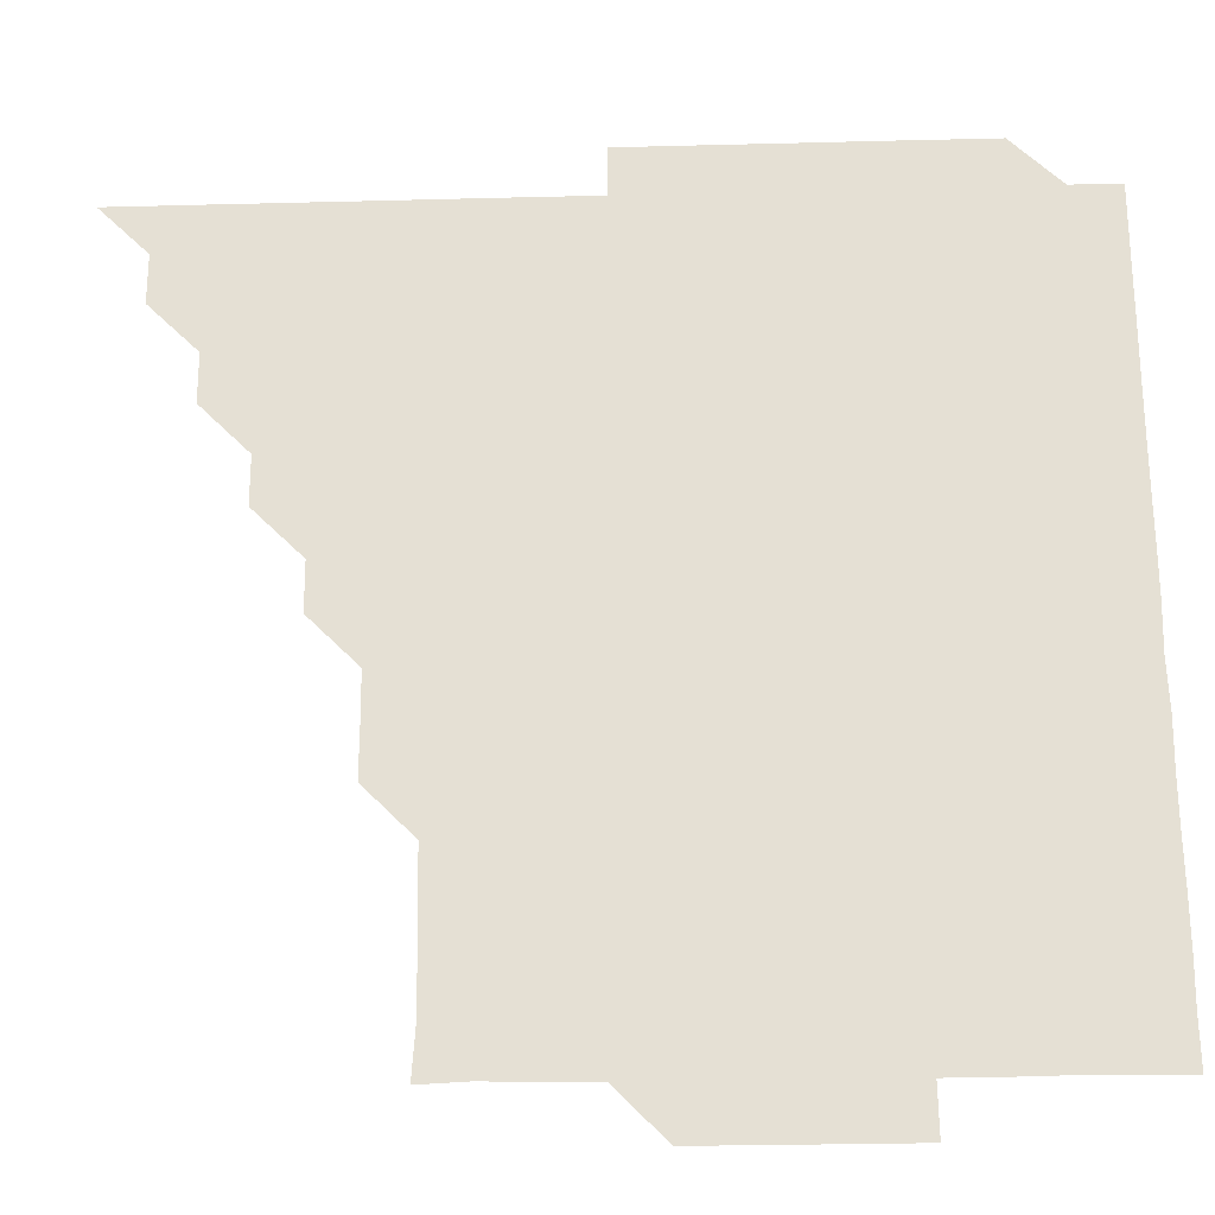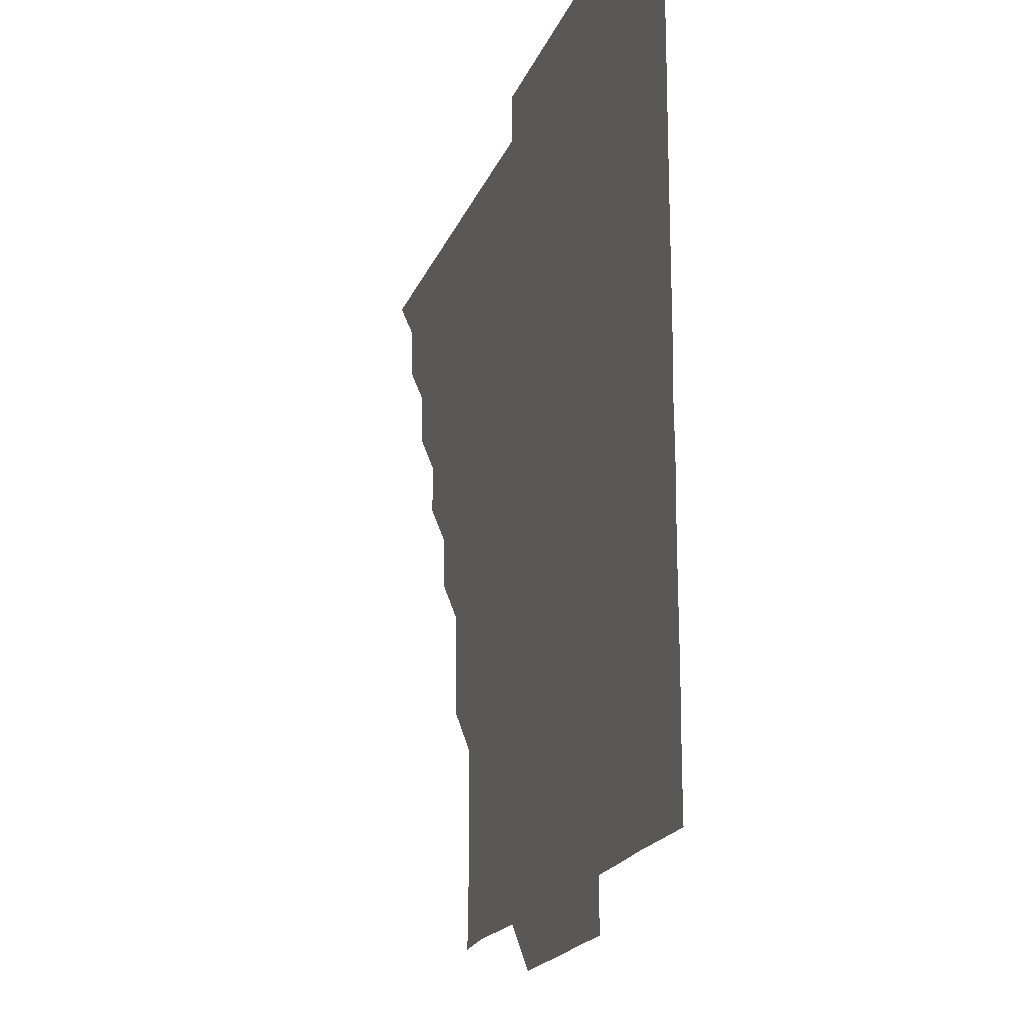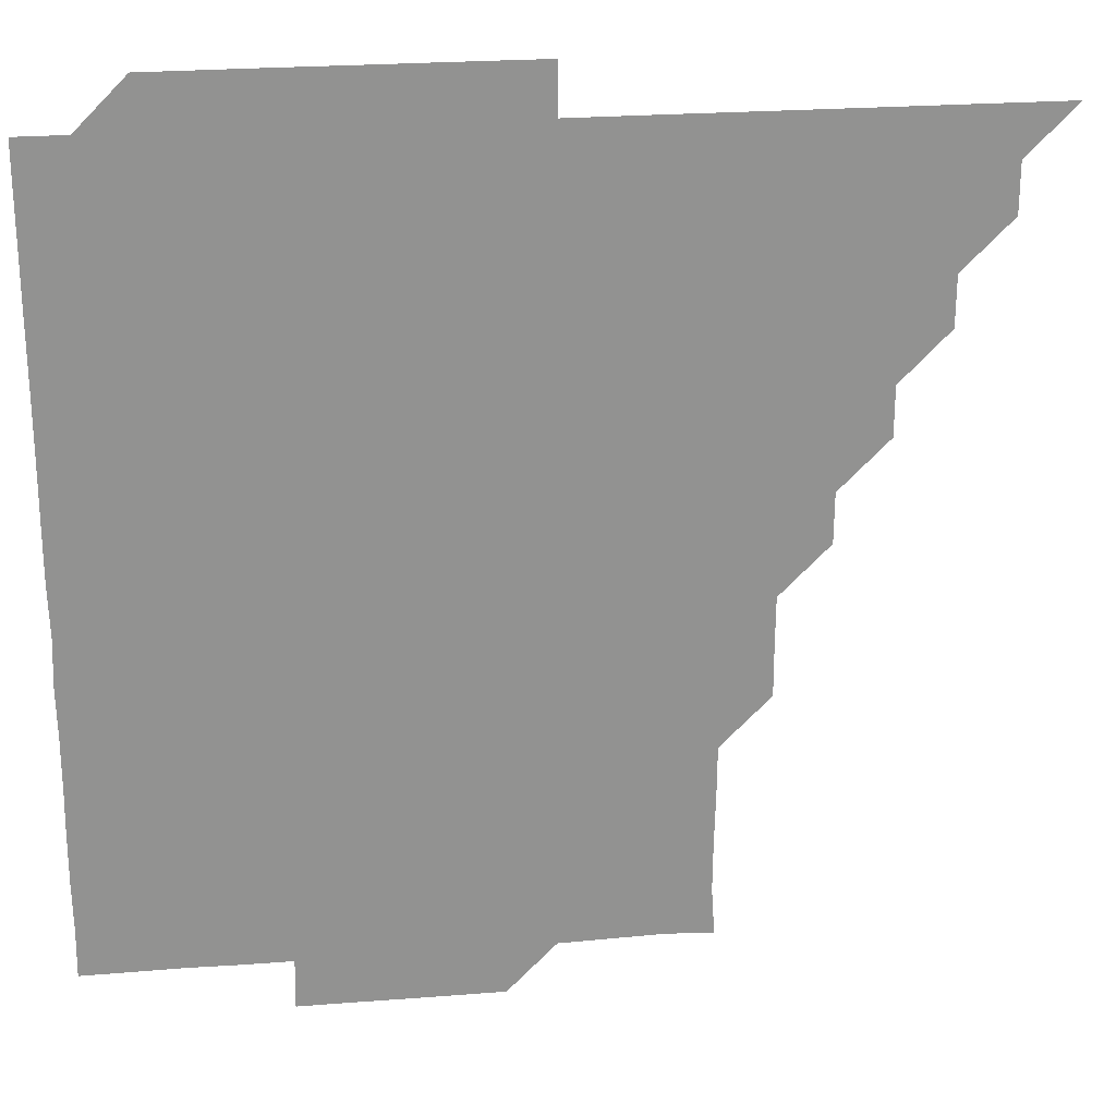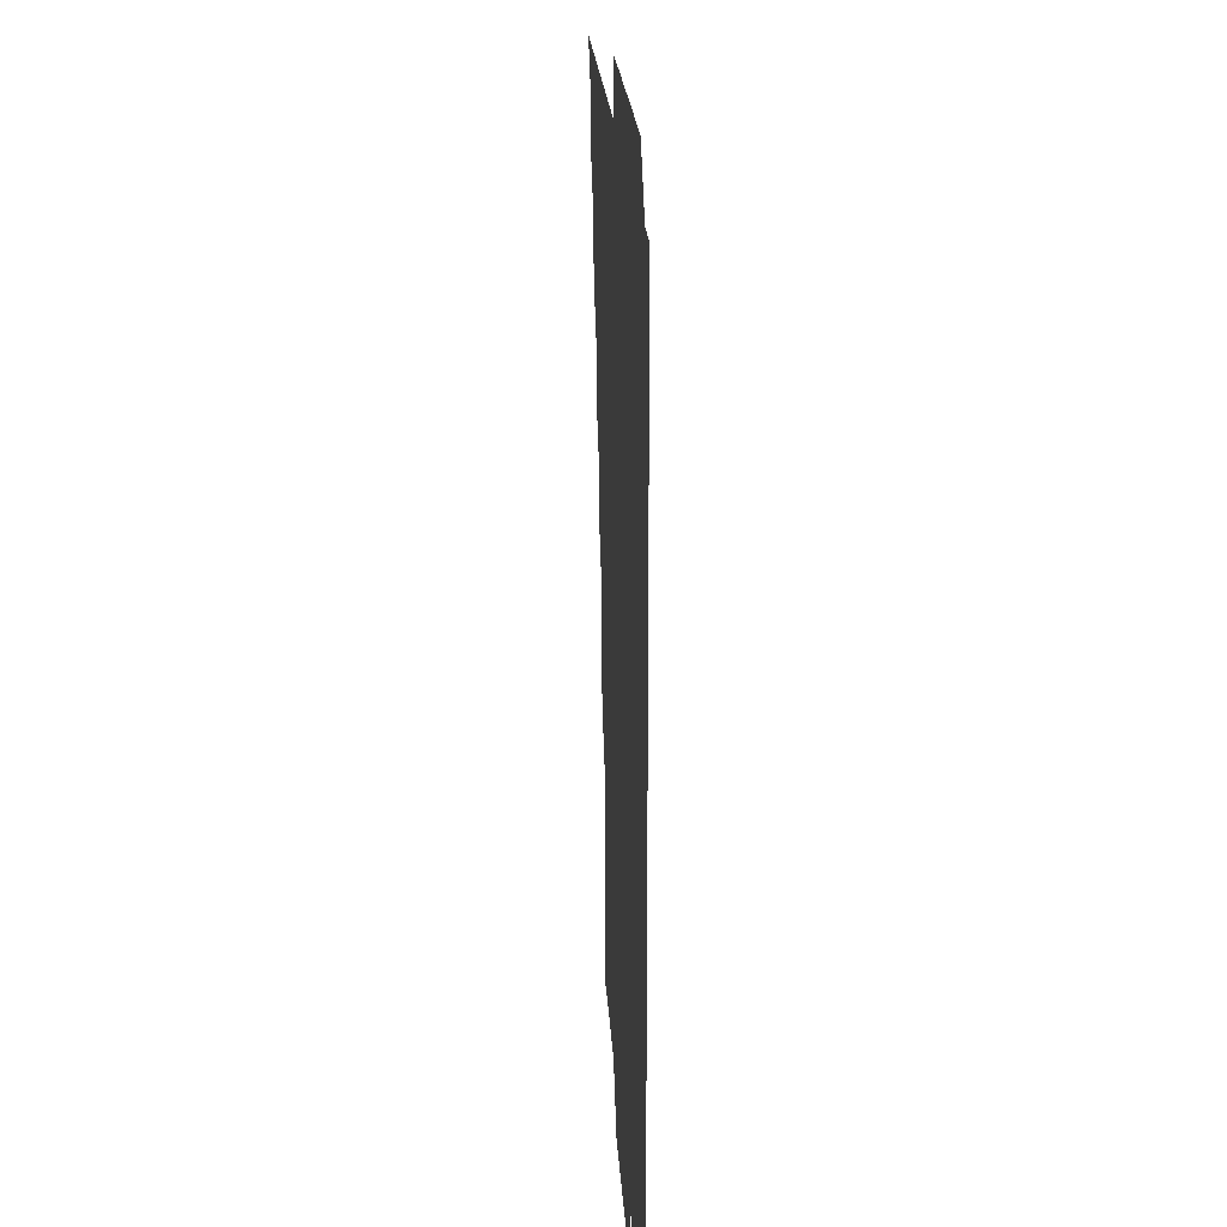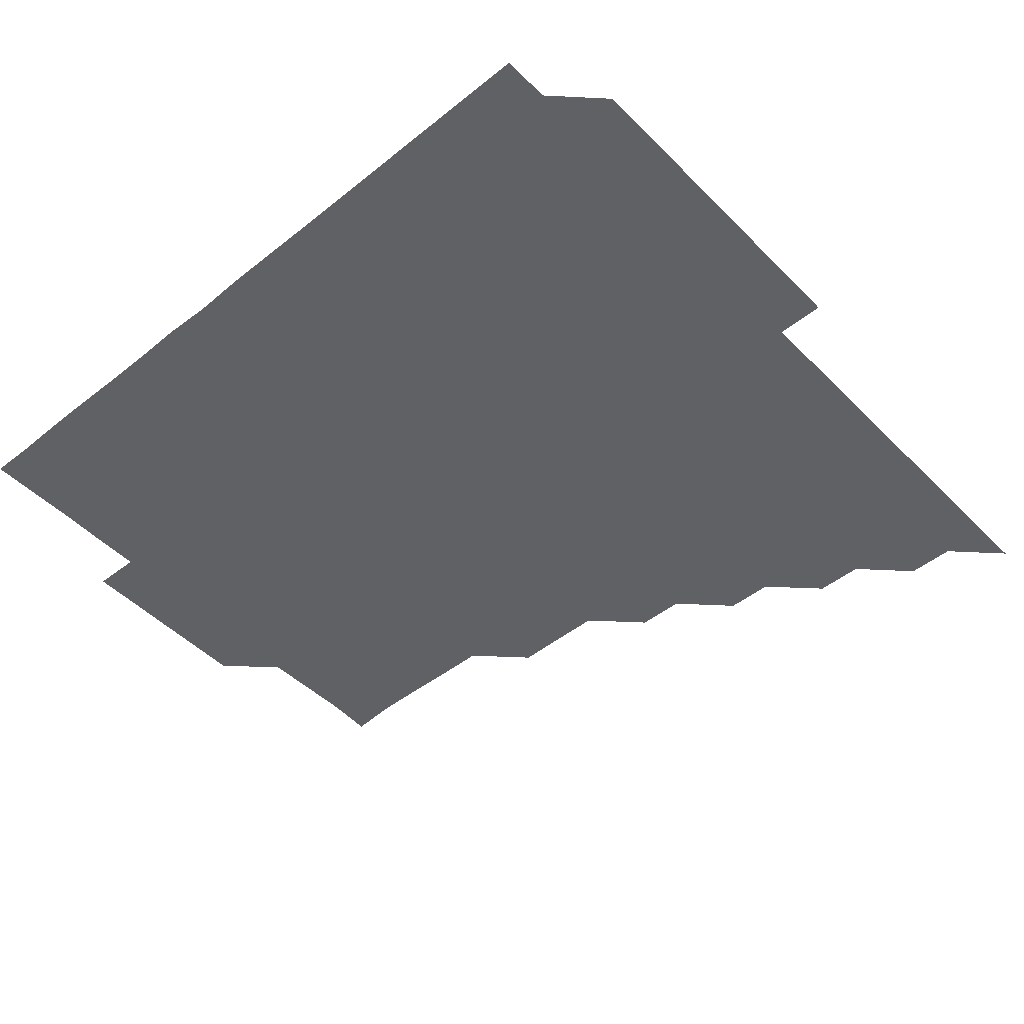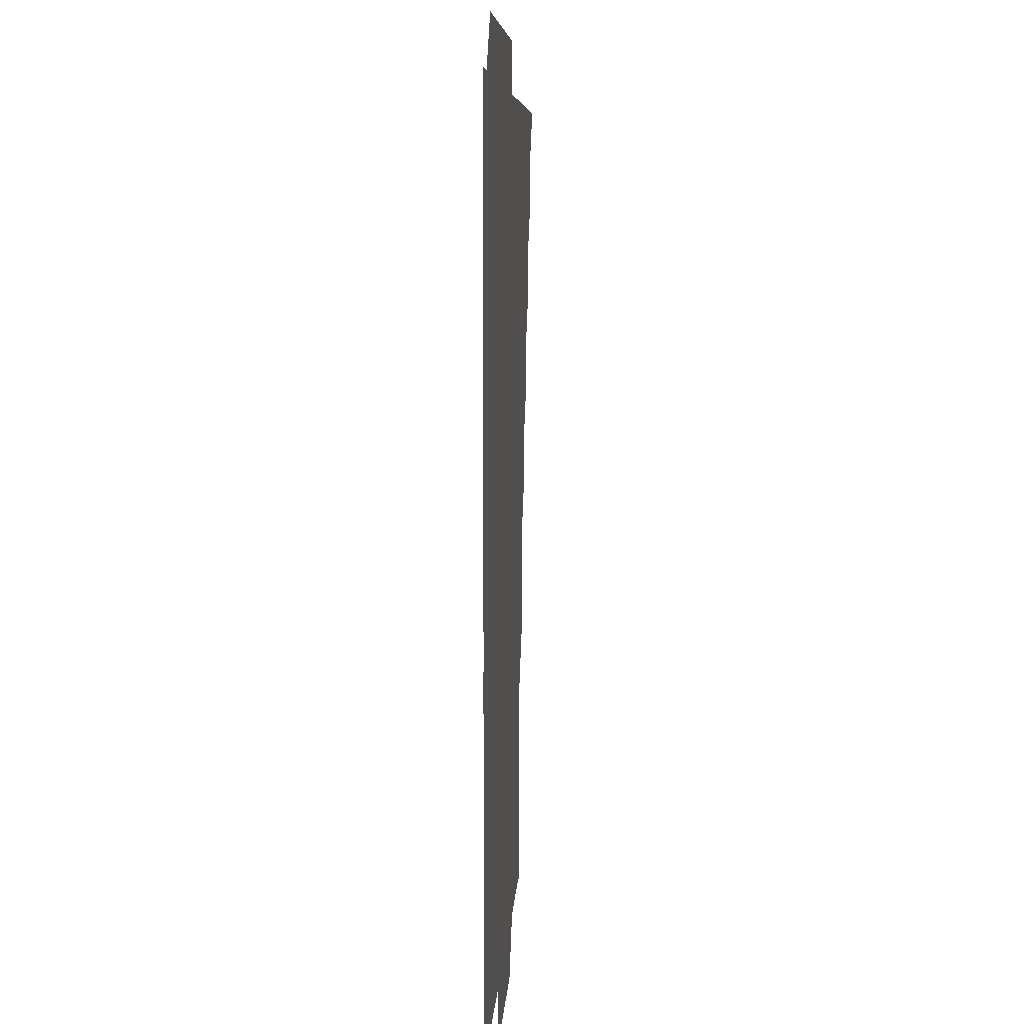
<metadata>
{"format":"obj","ext":"obj","renderer":"f3d","projection":"perspective","resolution":1024,"background":"white","views":[{"elev":-25.7,"azim":2.4,"up":"+Y"},{"elev":-18.9,"azim":73.2,"up":"+Y"},{"elev":24.1,"azim":172.6,"up":"+Y"},{"elev":19.0,"azim":87.1,"up":"+Y"},{"elev":-48.0,"azim":131.9,"up":"+Z"},{"elev":6.6,"azim":92.9,"up":"+Y"}]}
</metadata>
<code>
v 436 391 0
v 451 361 0
v 451 376 0
v 451 391 0
v 466.1 330.9 0
v 466 346 0
v 466 361 0
v 466 376 0
v 466 391 0
v 481 300.9 0
v 481 315.8 0
v 481 331.1 0
v 481 346 0
v 481 361 0
v 481 376 0
v 481 391 0
v 496.1 270.8 0
v 496 285.9 0
v 496 301.1 0
v 496.1 316.1 0
v 496 331 0
v 496 346 0
v 496 361 0
v 496 376 0
v 496 391 0
v 511.2 225.8 0
v 511.2 240.7 0
v 511.1 255.8 0
v 511 271 0
v 511 286.1 0
v 511 301 0
v 511 316.1 0
v 511 331 0
v 511 346 0
v 511 361 0
v 511 376 0
v 511 391 0
v 525.9 150.8 0
v 526.9 165 0
v 526.7 180.6 0
v 526.3 195.7 0
v 526.2 210.6 0
v 526 226 0
v 526 241.1 0
v 526 255.9 0
v 526 271.1 0
v 526 286 0
v 526 301 0
v 526 316 0
v 526 331 0
v 526 346 0
v 526 361 0
v 526 376 0
v 526 391 0
v 540.2 151.5 0
v 541.1 166.1 0
v 540.9 181 0
v 541 196.1 0
v 541.1 211.2 0
v 541.1 226.1 0
v 540.9 241 0
v 541.1 256.1 0
v 541 271 0
v 541 286 0
v 541 301 0
v 541 316 0
v 541 331 0
v 541 346 0
v 541 361 0
v 541 376 0
v 541 391 0
v 555.4 151.2 0
v 556.1 166.2 0
v 556 181 0
v 556 196.2 0
v 556.1 211.1 0
v 556 226 0
v 556 241 0
v 556.1 256.1 0
v 556 271.1 0
v 556 286 0
v 556 301 0
v 556 316 0
v 556 331.1 0
v 556 346 0
v 556 361 0
v 556 376 0
v 556 391 0
v 571.2 150.8 0
v 570.9 166.2 0
v 571.1 181.2 0
v 570.9 196.2 0
v 571.5 211 0
v 571 226.2 0
v 571.1 240.9 0
v 571 256.1 0
v 571 271 0
v 571 286 0
v 571 301.1 0
v 571 316 0
v 571 331 0
v 571 346 0
v 571 361 0
v 571 376 0
v 571 391 0
v 571.1 406 0
v 585.9 135.9 0
v 586.1 151.2 0
v 586.1 166 0
v 585.9 181.2 0
v 586.1 195.3 0
v 585.6 211.2 0
v 585.9 225.9 0
v 586 241.2 0
v 586 256 0
v 586 271.1 0
v 586 286 0
v 586 301 0
v 586 316.1 0
v 586 331 0
v 586 346 0
v 586 361 0
v 586 376 0
v 586 391 0
v 586 406.1 0
v 601 135.8 0
v 600.9 151.1 0
v 601.1 166.1 0
v 600.9 181.1 0
v 601.1 196.2 0
v 600.9 211.2 0
v 601.2 226 0
v 600.9 241 0
v 601 256 0
v 601 271 0
v 601 285.9 0
v 601 301 0
v 601 316 0
v 601 331 0
v 601 346 0
v 601 361 0
v 601 376 0
v 601 391 0
v 601 406.1 0
v 616 135.8 0
v 615.9 151.1 0
v 616 166.1 0
v 616.1 181.1 0
v 616.1 196.1 0
v 616 210.9 0
v 615.9 226.2 0
v 616.1 241 0
v 616 256 0
v 616 271 0
v 616 286.1 0
v 616 301 0
v 616 316 0
v 616 331 0
v 616 346 0
v 616 361 0
v 616 376 0
v 616 391 0
v 616 406 0
v 631.1 135.9 0
v 631 150.9 0
v 630.9 166.1 0
v 631.1 181 0
v 630.9 196.1 0
v 631 211.2 0
v 631 225.9 0
v 631 241.1 0
v 631 256.1 0
v 631 271.1 0
v 631 286 0
v 631 301 0
v 631 316 0
v 631 331 0
v 631 346 0
v 631 361 0
v 631 376 0
v 631 391 0
v 631 406.1 0
v 646 135.9 0
v 645.8 150.9 0
v 645.9 166 0
v 646 181.3 0
v 646.1 196.1 0
v 646 211 0
v 646 226 0
v 646 241 0
v 646 256 0
v 646 271 0
v 646 286 0
v 646 301.1 0
v 646 316 0
v 646 331 0
v 646 346 0
v 646 361 0
v 646 376 0
v 646 390.9 0
v 645.9 406.1 0
v 661.3 151 0
v 661 166.1 0
v 661 181.1 0
v 660.9 196.1 0
v 661 211.2 0
v 661 226.1 0
v 661 241.1 0
v 661 255.9 0
v 661 271.1 0
v 661 286.1 0
v 661 301 0
v 661 316 0
v 661 331 0
v 661 346 0
v 661 361 0
v 661 376 0
v 661 391 0
v 660.9 406 0
v 676.4 151.2 0
v 676 166.1 0
v 675.8 181.3 0
v 676.1 195.9 0
v 675.9 211.1 0
v 675.9 226.1 0
v 675.9 241.1 0
v 676 256.1 0
v 676 271.1 0
v 675.9 286.1 0
v 676 301 0
v 676 316.1 0
v 676 331 0
v 676 346 0
v 676 361 0
v 676 376 0
v 676 391 0
v 676 406 0
v 691.4 151.1 0
v 691.1 166.1 0
v 690.9 181.7 0
v 690.9 196.4 0
v 690.6 211.3 0
v 690.8 226.1 0
v 691 241 0
v 690.9 256 0
v 690.8 271.3 0
v 690.9 286.1 0
v 690.9 301.1 0
v 690.9 316.1 0
v 691 331 0
v 691 346.1 0
v 691 361 0
v 691 376 0
v 691 391 0
v 706 151 0
v 705.8 165.6 0
v 706.1 180.5 0
v 706 195.3 0
v 705.8 210.2 0
v 705.8 225.3 0
v 706.1 240.5 0
v 705.5 255.5 0
v 706 270.6 0
v 706 285.6 0
v 705.9 300.7 0
v 705.8 315.8 0
v 705.9 330.9 0
v 705.9 345.9 0
v 705.9 361 0
v 706 376 0
v 706 391 0
v 721 391 0
f 3 4 1
f 6 7 2
f 2 7 3
f 7 8 3
f 3 8 4
f 8 9 4
f 11 12 5
f 5 12 6
f 12 13 6
f 6 13 7
f 13 14 7
f 7 14 8
f 14 15 8
f 8 15 9
f 15 16 9
f 18 19 10
f 10 19 11
f 19 20 11
f 11 20 12
f 20 21 12
f 12 21 13
f 21 22 13
f 13 22 14
f 22 23 14
f 14 23 15
f 23 24 15
f 15 24 16
f 24 25 16
f 28 29 17
f 17 29 18
f 29 30 18
f 18 30 19
f 30 31 19
f 19 31 20
f 31 32 20
f 20 32 21
f 32 33 21
f 21 33 22
f 33 34 22
f 22 34 23
f 34 35 23
f 23 35 24
f 35 36 24
f 24 36 25
f 36 37 25
f 42 43 26
f 26 43 27
f 43 44 27
f 27 44 28
f 44 45 28
f 28 45 29
f 45 46 29
f 29 46 30
f 46 47 30
f 30 47 31
f 47 48 31
f 31 48 32
f 48 49 32
f 32 49 33
f 49 50 33
f 33 50 34
f 50 51 34
f 34 51 35
f 51 52 35
f 35 52 36
f 52 53 36
f 36 53 37
f 53 54 37
f 38 55 39
f 55 56 39
f 39 56 40
f 56 57 40
f 40 57 41
f 57 58 41
f 41 58 42
f 58 59 42
f 42 59 43
f 59 60 43
f 43 60 44
f 60 61 44
f 44 61 45
f 61 62 45
f 45 62 46
f 62 63 46
f 46 63 47
f 63 64 47
f 47 64 48
f 64 65 48
f 48 65 49
f 65 66 49
f 49 66 50
f 66 67 50
f 50 67 51
f 67 68 51
f 51 68 52
f 68 69 52
f 52 69 53
f 69 70 53
f 53 70 54
f 70 71 54
f 55 72 56
f 72 73 56
f 56 73 57
f 73 74 57
f 57 74 58
f 74 75 58
f 58 75 59
f 75 76 59
f 59 76 60
f 76 77 60
f 60 77 61
f 77 78 61
f 61 78 62
f 78 79 62
f 62 79 63
f 79 80 63
f 63 80 64
f 80 81 64
f 64 81 65
f 81 82 65
f 65 82 66
f 82 83 66
f 66 83 67
f 83 84 67
f 67 84 68
f 84 85 68
f 68 85 69
f 85 86 69
f 69 86 70
f 86 87 70
f 70 87 71
f 87 88 71
f 72 89 73
f 89 90 73
f 73 90 74
f 90 91 74
f 74 91 75
f 91 92 75
f 75 92 76
f 92 93 76
f 76 93 77
f 93 94 77
f 77 94 78
f 94 95 78
f 78 95 79
f 95 96 79
f 79 96 80
f 96 97 80
f 80 97 81
f 97 98 81
f 81 98 82
f 98 99 82
f 82 99 83
f 99 100 83
f 83 100 84
f 100 101 84
f 84 101 85
f 101 102 85
f 85 102 86
f 102 103 86
f 86 103 87
f 103 104 87
f 87 104 88
f 104 105 88
f 107 108 89
f 89 108 90
f 108 109 90
f 90 109 91
f 109 110 91
f 91 110 92
f 110 111 92
f 92 111 93
f 111 112 93
f 93 112 94
f 112 113 94
f 94 113 95
f 113 114 95
f 95 114 96
f 114 115 96
f 96 115 97
f 115 116 97
f 97 116 98
f 116 117 98
f 98 117 99
f 117 118 99
f 99 118 100
f 118 119 100
f 100 119 101
f 119 120 101
f 101 120 102
f 120 121 102
f 102 121 103
f 121 122 103
f 103 122 104
f 122 123 104
f 104 123 105
f 123 124 105
f 105 124 106
f 124 125 106
f 107 126 108
f 126 127 108
f 108 127 109
f 127 128 109
f 109 128 110
f 128 129 110
f 110 129 111
f 129 130 111
f 111 130 112
f 130 131 112
f 112 131 113
f 131 132 113
f 113 132 114
f 132 133 114
f 114 133 115
f 133 134 115
f 115 134 116
f 134 135 116
f 116 135 117
f 135 136 117
f 117 136 118
f 136 137 118
f 118 137 119
f 137 138 119
f 119 138 120
f 138 139 120
f 120 139 121
f 139 140 121
f 121 140 122
f 140 141 122
f 122 141 123
f 141 142 123
f 123 142 124
f 142 143 124
f 124 143 125
f 143 144 125
f 126 145 127
f 145 146 127
f 127 146 128
f 146 147 128
f 128 147 129
f 147 148 129
f 129 148 130
f 148 149 130
f 130 149 131
f 149 150 131
f 131 150 132
f 150 151 132
f 132 151 133
f 151 152 133
f 133 152 134
f 152 153 134
f 134 153 135
f 153 154 135
f 135 154 136
f 154 155 136
f 136 155 137
f 155 156 137
f 137 156 138
f 156 157 138
f 138 157 139
f 157 158 139
f 139 158 140
f 158 159 140
f 140 159 141
f 159 160 141
f 141 160 142
f 160 161 142
f 142 161 143
f 161 162 143
f 143 162 144
f 162 163 144
f 145 164 146
f 164 165 146
f 146 165 147
f 165 166 147
f 147 166 148
f 166 167 148
f 148 167 149
f 167 168 149
f 149 168 150
f 168 169 150
f 150 169 151
f 169 170 151
f 151 170 152
f 170 171 152
f 152 171 153
f 171 172 153
f 153 172 154
f 172 173 154
f 154 173 155
f 173 174 155
f 155 174 156
f 174 175 156
f 156 175 157
f 175 176 157
f 157 176 158
f 176 177 158
f 158 177 159
f 177 178 159
f 159 178 160
f 178 179 160
f 160 179 161
f 179 180 161
f 161 180 162
f 180 181 162
f 162 181 163
f 181 182 163
f 164 183 165
f 183 184 165
f 165 184 166
f 184 185 166
f 166 185 167
f 185 186 167
f 167 186 168
f 186 187 168
f 168 187 169
f 187 188 169
f 169 188 170
f 188 189 170
f 170 189 171
f 189 190 171
f 171 190 172
f 190 191 172
f 172 191 173
f 191 192 173
f 173 192 174
f 192 193 174
f 174 193 175
f 193 194 175
f 175 194 176
f 194 195 176
f 176 195 177
f 195 196 177
f 177 196 178
f 196 197 178
f 178 197 179
f 197 198 179
f 179 198 180
f 198 199 180
f 180 199 181
f 199 200 181
f 181 200 182
f 200 201 182
f 184 202 185
f 202 203 185
f 185 203 186
f 203 204 186
f 186 204 187
f 204 205 187
f 187 205 188
f 205 206 188
f 188 206 189
f 206 207 189
f 189 207 190
f 207 208 190
f 190 208 191
f 208 209 191
f 191 209 192
f 209 210 192
f 192 210 193
f 210 211 193
f 193 211 194
f 211 212 194
f 194 212 195
f 212 213 195
f 195 213 196
f 213 214 196
f 196 214 197
f 214 215 197
f 197 215 198
f 215 216 198
f 198 216 199
f 216 217 199
f 199 217 200
f 217 218 200
f 200 218 201
f 218 219 201
f 202 220 203
f 220 221 203
f 203 221 204
f 221 222 204
f 204 222 205
f 222 223 205
f 205 223 206
f 223 224 206
f 206 224 207
f 224 225 207
f 207 225 208
f 225 226 208
f 208 226 209
f 226 227 209
f 209 227 210
f 227 228 210
f 210 228 211
f 228 229 211
f 211 229 212
f 229 230 212
f 212 230 213
f 230 231 213
f 213 231 214
f 231 232 214
f 214 232 215
f 232 233 215
f 215 233 216
f 233 234 216
f 216 234 217
f 234 235 217
f 217 235 218
f 235 236 218
f 218 236 219
f 236 237 219
f 220 238 221
f 238 239 221
f 221 239 222
f 239 240 222
f 222 240 223
f 240 241 223
f 223 241 224
f 241 242 224
f 224 242 225
f 242 243 225
f 225 243 226
f 243 244 226
f 226 244 227
f 244 245 227
f 227 245 228
f 245 246 228
f 228 246 229
f 246 247 229
f 229 247 230
f 247 248 230
f 230 248 231
f 248 249 231
f 231 249 232
f 249 250 232
f 232 250 233
f 250 251 233
f 233 251 234
f 251 252 234
f 234 252 235
f 252 253 235
f 235 253 236
f 253 254 236
f 236 254 237
f 238 255 239
f 255 256 239
f 239 256 240
f 256 257 240
f 240 257 241
f 257 258 241
f 241 258 242
f 258 259 242
f 242 259 243
f 259 260 243
f 243 260 244
f 260 261 244
f 244 261 245
f 261 262 245
f 245 262 246
f 262 263 246
f 246 263 247
f 263 264 247
f 247 264 248
f 264 265 248
f 248 265 249
f 265 266 249
f 249 266 250
f 266 267 250
f 250 267 251
f 267 268 251
f 251 268 252
f 268 269 252
f 252 269 253
f 269 270 253
f 253 270 254
f 270 271 254

</code>
